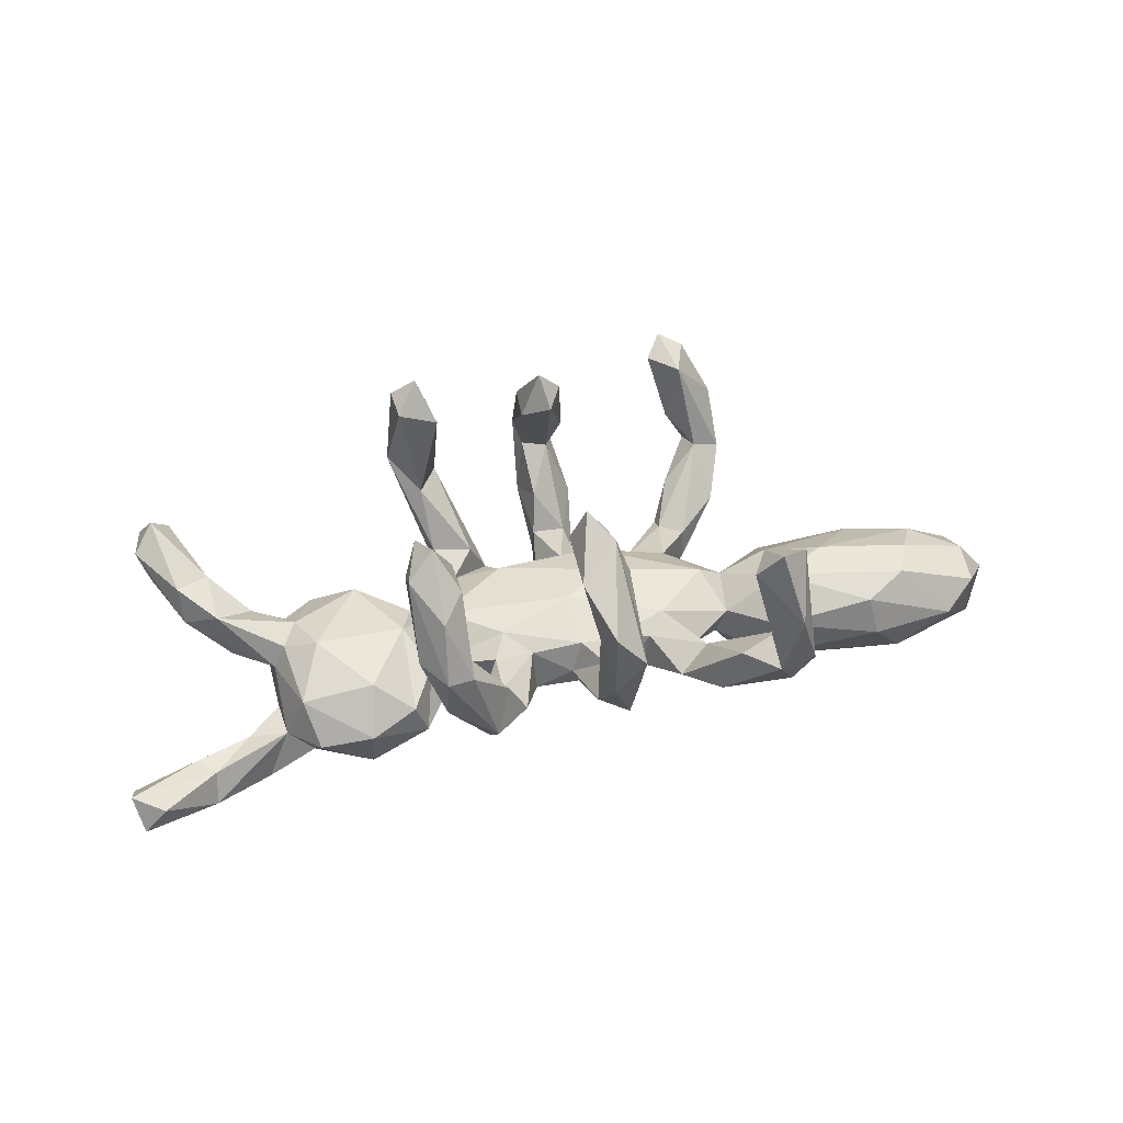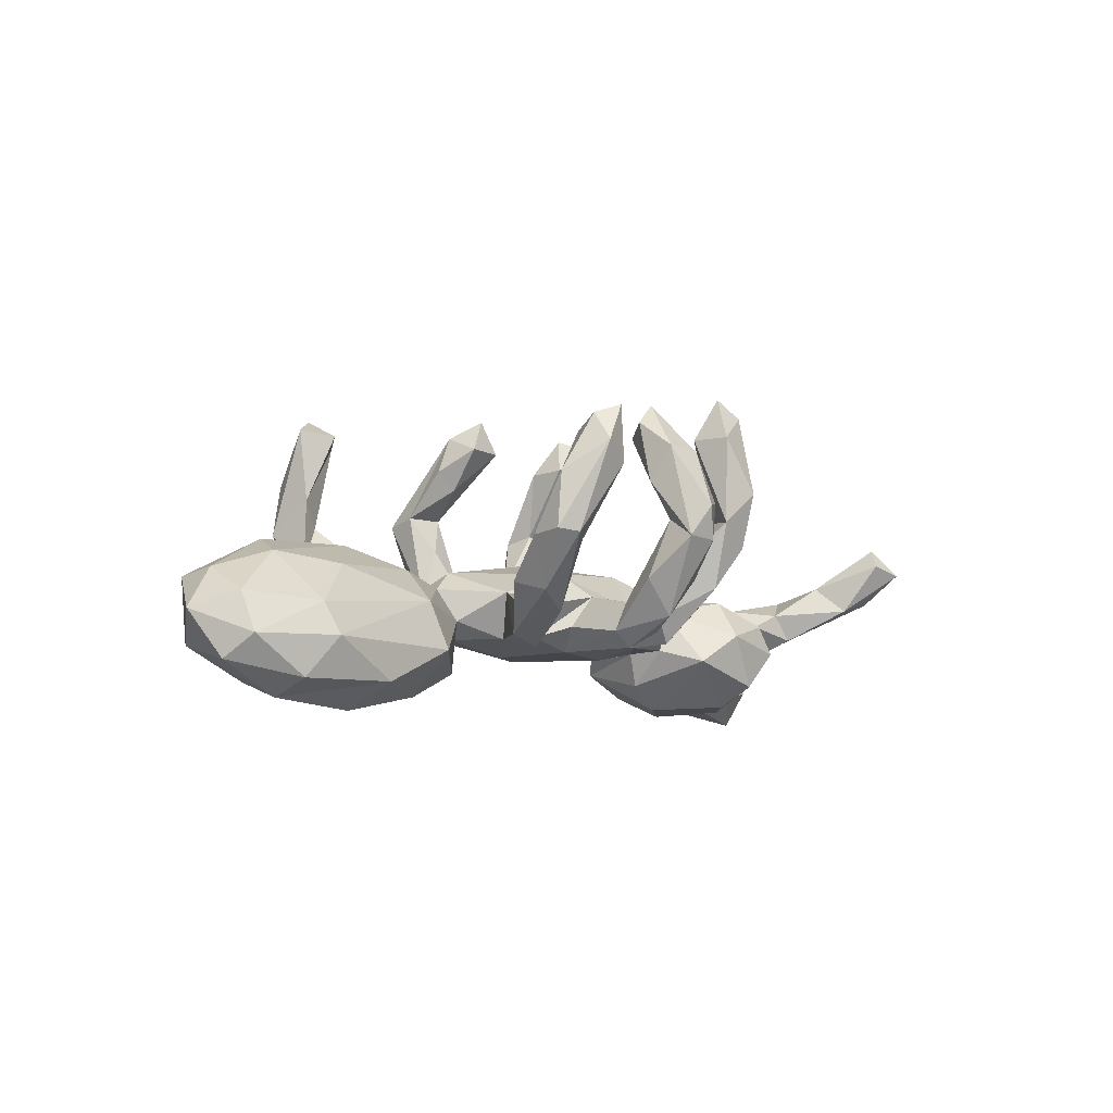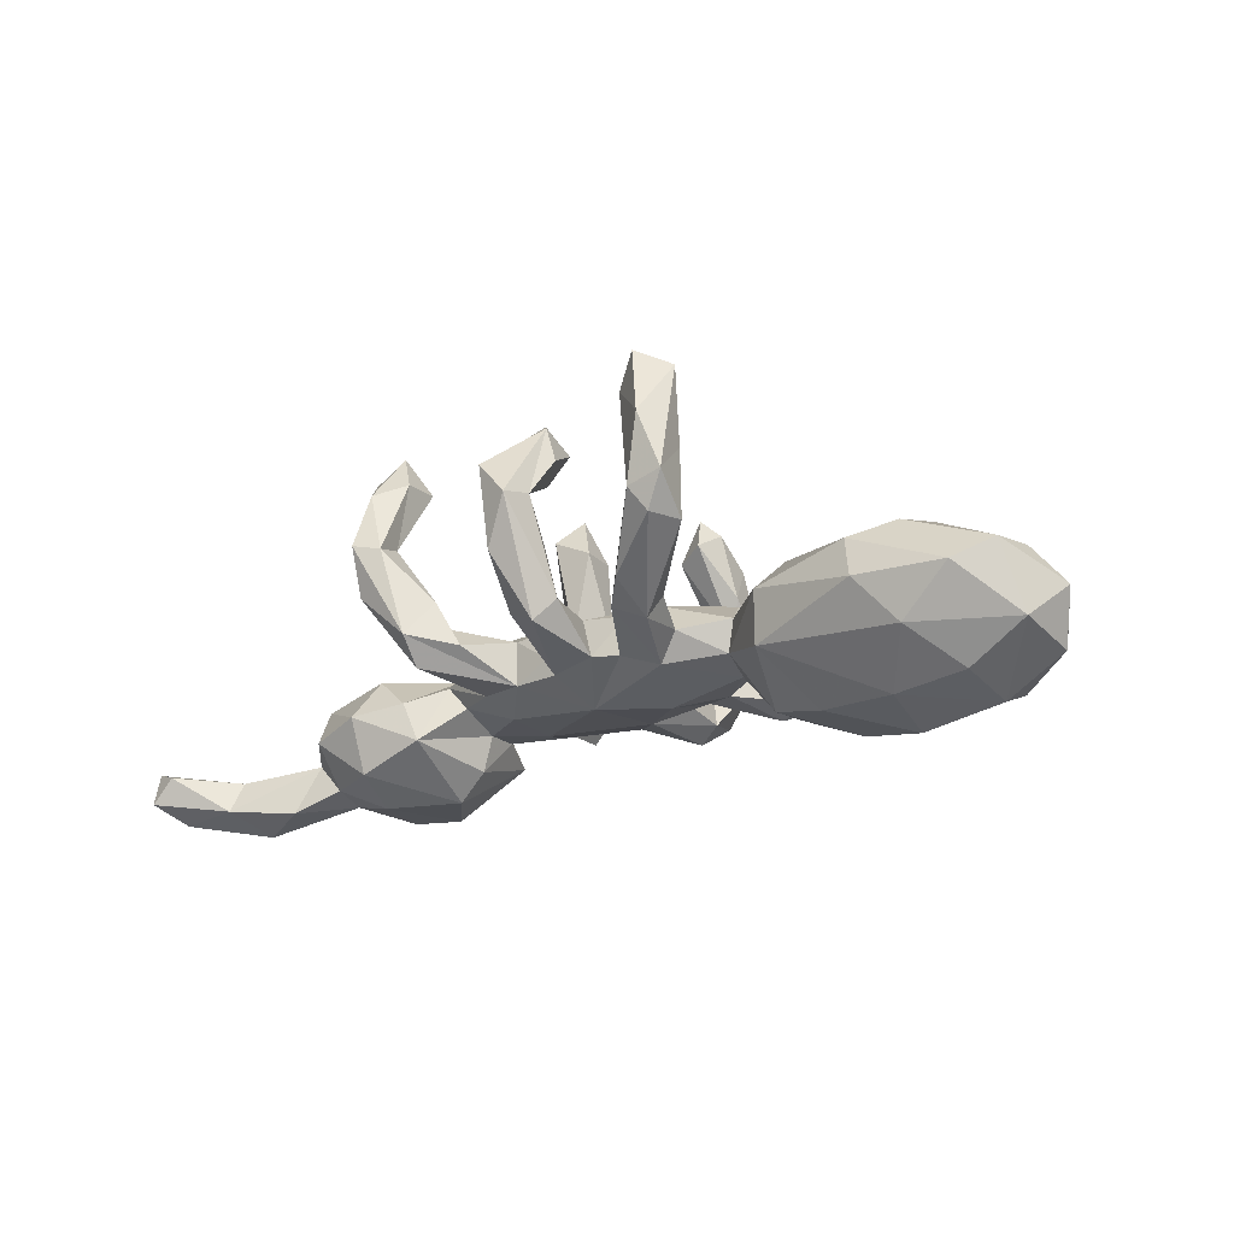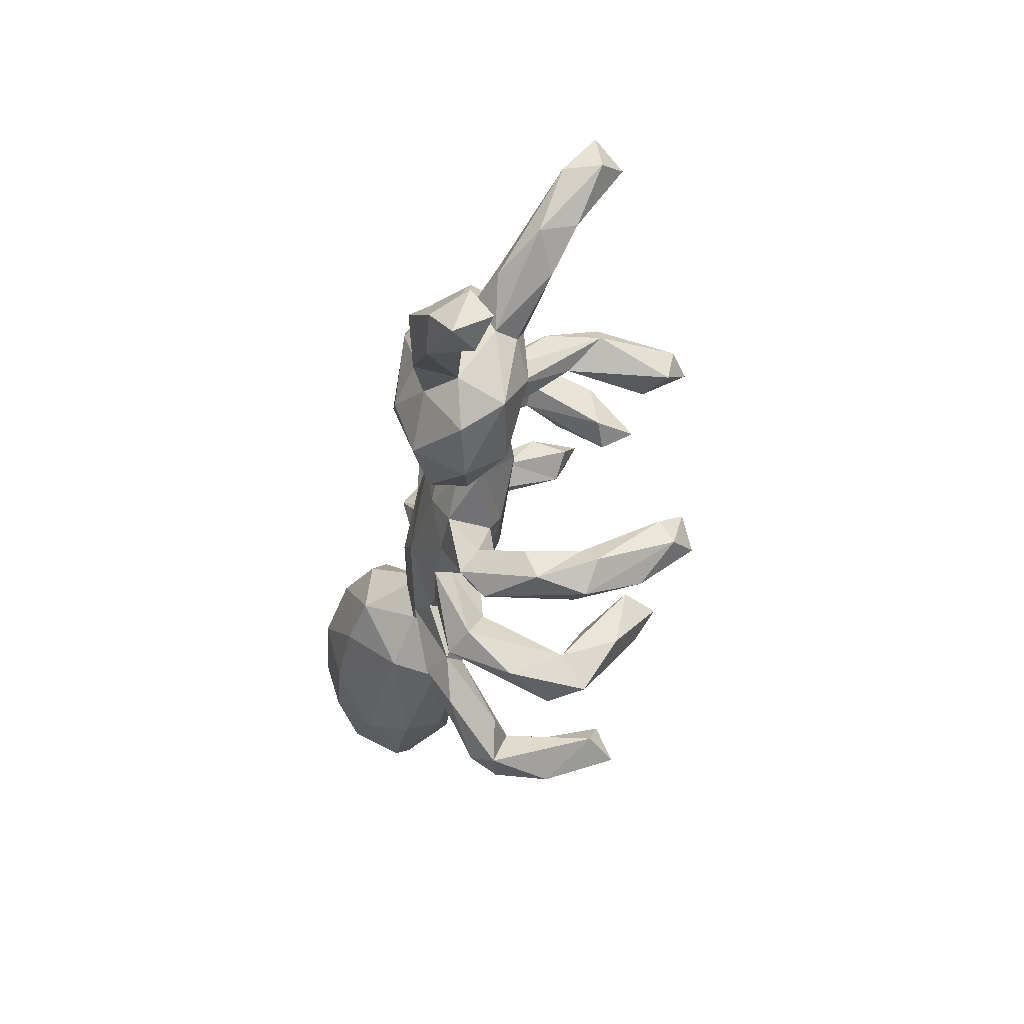
<metadata>
{"format":"obj","ext":"obj","renderer":"f3d","projection":"perspective","resolution":1024,"background":"white","views":[{"elev":40.4,"azim":-13.9,"up":"+Z"},{"elev":-6.2,"azim":131.1,"up":"+Z"},{"elev":-20.9,"azim":35.2,"up":"+Z"},{"elev":-34.6,"azim":-101.0,"up":"+Y"}]}
</metadata>
<code>
v -0.2984 -0.2139 0.3554
v -0.2427 0.2384 0.3813
v -0.02306 -0.1765 0.3567
v -0.262 -0.1807 0.289
v -0.2984 -0.2977 0.2564
v 0.3294 -0.313 0.312
v -0.3457 -0.2321 0.3081
v -0.2857 0.257 0.3473
v -0.3448 -0.1902 0.283
v 0.0154 -0.1592 0.2976
v -0.3197 -0.1554 0.3343
v 0.2752 -0.3513 0.3375
v 0.2626 -0.2897 0.305
v -0.05035 -0.1624 0.2934
v -0.2101 0.2068 0.3021
v -0.002268 0.2659 0.334
v -0.2812 0.1984 0.3349
v 0.01282 0.2341 0.2733
v 0.01188 -0.2164 0.2212
v -0.03853 0.2568 0.2533
v -0.3188 -0.255 0.1438
v 0.04034 -0.2325 0.2565
v 0.2356 -0.3287 0.2852
v -0.2584 -0.2483 0.2845
v 0.01586 -0.2261 0.3242
v -0.05224 -0.2703 0.2724
v 0.2478 0.3898 0.2476
v 0.3192 0.401 0.2622
v -0.3435 -0.2846 0.1685
v 0.2999 0.35 0.2385
v 0.03866 0.2718 0.2973
v 0.2774 0.4248 0.2779
v 0.3091 -0.3902 0.2096
v -0.2556 -0.3185 0.1428
v -0.265 -0.2655 0.158
v -0.2752 0.2979 0.1969
v 0.3712 0.375 0.1629
v -0.3035 -0.3355 0.1532
v -0.2173 0.2784 0.3019
v 0.04404 -0.3063 0.1705
v -0.02728 0.35 0.2415
v -0.2467 0.2127 0.1435
v -0.02878 -0.3005 0.1697
v -0.01544 -0.3616 0.2155
v 0.3227 0.4388 0.2134
v 0.03954 0.3446 0.2482
v 0.2949 -0.3072 0.1259
v 0.326 -0.2967 0.1768
v -0.02807 0.3909 0.1444
v 0.04969 0.3047 0.1865
v 0.3416 -0.373 0.1125
v 0.03702 -0.3648 0.1561
v 0.03195 -0.2478 0.1006
v 0.28 0.3628 0.1246
v -0.01072 -0.3399 0.0745
v 0.329 -0.2982 0.05649
v -0.3024 -0.3094 0.06663
v 0.02517 0.4225 0.135
v 0.2737 0.4277 0.1799
v -0.7543 0.2567 0.1303
v -0.3001 0.2611 0.198
v 0.2293 -0.3105 0.08935
v 0.2803 -0.3739 0.0966
v -0.7914 0.2274 0.08456
v 0.3077 -0.3576 0.0553
v 0.3541 0.4004 0.06007
v 0.328 0.3143 0.07546
v -0.667 0.1733 0.04943
v -0.2074 0.2831 0.1382
v 0.6057 -0.1255 0.05004
v 0.3874 0.3812 0.06537
v 0.02578 0.331 0.1167
v 0.3803 -0.08107 0.04897
v 0.2018 -0.1975 0.01749
v -0.01818 0.3501 0.1168
v -0.7254 0.1425 0.05404
v 0.6336 -0.06494 0.05937
v -0.723 0.2864 0.09447
v 0.3793 0.3226 0.05892
v 0.06155 -0.252 0.003992
v -0.1268 0.07563 0.04033
v -0.2936 -0.2501 0.04521
v -0.7777 0.3016 0.0772
v 0.4733 -0.03228 0.05901
v -0.1567 -0.08885 0.02788
v 0.05848 0.01098 0.0529
v -0.2546 -0.01798 0.03445
v -0.1867 -0.2216 0.01491
v -0.0242 -0.04719 0.05069
v -0.2714 0.2737 0.09464
v 0.5628 0.05927 0.0146
v 0.6704 0.008885 0.03257
v 0.002648 0.4081 0.07604
v -0.02193 -0.2655 -0.008301
v 0.006759 -0.2094 0.02412
v -0.1833 -0.2583 0.05019
v -0.2567 -0.2302 0.07902
v 0.3789 0.02702 0.01936
v -0.111 -0.131 0.002856
v -0.2299 0.1899 -0.02556
v 0.05708 0.09549 0.03328
v 0.147 -0.2257 -0.02211
v 0.1115 -0.1337 0.000179
v 0.2627 0.2916 0.01247
v -0.2359 0.1655 0.03521
v -0.1663 0.1557 0.02962
v -0.3993 0.1204 0.00615
v -0.5957 0.1207 -0.007543
v 0.05022 0.3963 0.08234
v 0.2028 -0.2929 -0.005154
v -0.1801 -0.1316 0.003381
v 0.5308 -0.1627 0.02464
v -0.4917 -0.02039 0.01409
v -0.2285 -0.2167 -0.02714
v 0.1453 -0.09587 0.02233
v 0.02728 -0.1358 0.01018
v -0.694 0.2259 0.00246
v -0.01202 0.2765 0.04221
v -0.6618 0.08037 0.02253
v 0.2925 0.01307 -0.006429
v -0.01919 -0.1342 0.01173
v 0.008155 0.1343 -0.008826
v -0.3047 0.05497 -0.01226
v -0.2089 0.1083 0.00269
v 0.245 -0.005087 0.02673
v 0.2791 -0.07698 -0.02231
v -0.5215 0.06162 -0.000219
v 0.3604 -0.1476 -0.01368
v 0.01763 0.3216 -0.05467
v -0.5493 0.01993 -0.01815
v 0.2756 0.2895 -0.06097
v -0.1457 -0.2376 -0.02671
v -0.3305 -0.01403 0.008496
v -0.09593 0.1376 -0.02497
v 0.03382 -0.2807 -0.03586
v 0.3461 0.2464 -0.01181
v 0.2281 -0.1993 -0.01224
v 0.772 0.05117 -0.04141
v 0.7679 -0.03101 0.00058
v 0.06711 0.3136 0.01114
v 0.699 -0.1577 -0.04579
v -0.03859 -0.1461 -0.04426
v -0.2184 -0.2598 -0.05787
v -0.5355 -0.1161 -0.03693
v -0.4073 -0.1309 -0.009305
v 0.8249 -0.01809 -0.07053
v -0.571 0.01447 -0.06017
v -0.7203 0.1236 -0.0121
v -0.02059 0.2457 -0.02858
v -0.1326 0.1793 -0.04004
v -0.537 0.1117 -0.03274
v -0.2104 0.254 0.0148
v 0.2283 0.2105 -0.03497
v -0.2107 0.1232 -0.03958
v 0.2284 0.243 -0.05008
v 0.2126 -0.222 -0.05252
v 0.1636 -0.111 -0.08694
v 0.3218 0.3772 0.05071
v 0.1019 -0.1372 -0.06676
v -0.2125 -0.3041 -0.01257
v 0.3452 0.3171 -0.02924
v 0.05409 -0.1496 -0.06217
v -0.02513 -0.1415 -0.07572
v 0.2666 0.03805 -0.06356
v 0.2635 -0.06785 -0.07595
v 0.03811 0.2395 -0.02619
v -0.03116 0.3409 0.01218
v 0.6547 0.1175 -0.05671
v -0.7707 0.226 0.01925
v 0.3518 -0.1327 -0.1017
v 0.2053 0.1012 -0.01153
v 0.5464 -0.1793 -0.04587
v -0.628 0.1297 -0.05741
v -0.04089 0.1315 -0.09248
v -0.3364 -0.1537 -0.0662
v 0.3991 0.1032 -0.03919
v 0.2023 -0.1278 -0.0411
v -0.48 0.1619 -0.03941
v -0.2528 -0.0848 -0.07343
v 0.7588 -0.1155 -0.01023
v -0.1048 -0.1375 -0.07743
v 0.2675 0.175 -0.09228
v 0.052 0.2257 -0.07772
v -0.2753 0.06982 -0.09206
v 0.1337 0.126 -0.03088
v -0.292 -0.08606 -0.03007
v -0.5773 0.07151 -0.09826
v 0.2692 0.1803 -0.0343
v -0.4199 -0.1904 -0.08515
v -0.1823 -0.1223 -0.07561
v 0.1227 0.0949 -0.08765
v -0.6425 0.08136 -0.06996
v -0.1664 0.1707 -0.08814
v -0.2659 0.00252 -0.09677
v 0.004326 -0.07045 -0.1207
v 0.05713 0.1266 -0.06612
v -0.3762 0.1818 -0.06271
v -0.5147 -0.1672 -0.1088
v 0.7708 0.08472 -0.1117
v -0.1575 0.09748 -0.0935
v 0.1795 0.07013 -0.0928
v -0.02029 0.263 -0.07838
v 0.01893 0.07617 -0.1089
v -0.861 -0.203 -0.1155
v 0.2129 0.1795 -0.1129
v -0.1635 -0.06978 -0.1057
v 0.3847 0.1332 -0.1239
v -0.151 0.01528 -0.1147
v 0.78 -0.07501 -0.1271
v 0.01806 0.2305 -0.1067
v 0.6093 -0.1427 -0.1224
v 0.1101 -0.000995 -0.1198
v -0.3079 0.1505 -0.1136
v -0.3126 -0.1423 -0.133
v 0.318 -0.0191 -0.1712
v -0.7056 -0.1481 -0.1439
v -0.5042 0.1728 -0.0938
v 0.64 0.142 -0.1119
v -0.569 -0.09784 -0.1246
v 0.2484 -0.000926 -0.09371
v -0.5745 -0.02974 -0.1189
v -0.8053 -0.2302 -0.1356
v -0.6381 -0.07861 -0.1379
v -0.7409 -0.1208 -0.1354
v -0.6406 -0.03919 -0.1808
v 0.5463 -0.05691 -0.1974
v -0.4202 -0.1522 -0.1782
v -0.856 -0.1503 -0.153
v -0.5563 0.06104 -0.1554
v -0.5221 -0.09895 -0.1763
v 0.7908 0.03101 -0.1525
v 0.3147 0.07278 -0.1605
v -0.8455 -0.2306 -0.1787
v -0.282 0.001312 -0.1592
v -0.4342 0.1692 -0.1607
v -0.7389 -0.08932 -0.166
v -0.7136 -0.1729 -0.1994
v 0.6858 0.03605 -0.2106
v 0.4122 -0.04095 -0.1926
v 0.6735 -0.05959 -0.1829
v 0.42 0.08348 -0.2036
v 0.6859 0.1089 -0.1807
v -0.3318 0.004056 -0.2054
v 0.5233 0.1373 -0.1823
v -0.419 0.1099 -0.2002
v -0.5276 -0.04091 -0.1916
v -0.8111 -0.1741 -0.2111
v -0.4767 0.05613 -0.2082
v -0.4381 -0.06905 -0.2153
v 0.5374 0.049 -0.2286
v -0.6093 -0.1175 -0.2074
v -0.6946 -0.07973 -0.2287
f 187 151 217
f 178 217 151
f 229 187 217
f 173 151 187
f 194 206 179
f 190 179 206
f 214 194 179
f 208 206 194
f 186 214 179
f 234 194 214
f 197 217 178
f 107 197 178
f 235 217 197
f 212 157 195
f 159 195 157
f 203 212 195
f 220 157 212
f 203 200 174
f 134 174 200
f 210 203 174
f 208 200 203
f 212 203 191
f 196 191 203
f 201 212 191
f 122 191 196
f 183 196 203
f 225 223 221
f 219 221 223
f 246 225 221
f 236 223 225
f 229 221 187
f 147 187 221
f 246 221 229
f 248 246 229
f 235 229 217
f 248 229 235
f 243 234 214
f 184 194 234
f 200 208 194
f 195 206 208
f 200 194 184
f 213 184 234
f 123 184 213
f 243 213 234
f 235 197 213
f 123 213 197
f 245 235 213
f 181 206 195
f 203 195 208
f 201 220 212
f 165 157 220
f 164 220 201
f 205 201 191
f 183 203 210
f 129 183 210
f 202 210 174
f 239 170 215
f 165 215 170
f 241 239 215
f 226 170 239
f 182 201 205
f 185 205 191
f 132 96 160
f 34 160 96
f 181 132 160
f 88 96 132
f 148 64 169
f 83 169 64
f 192 148 169
f 76 64 148
f 60 64 76
f 119 76 148
f 68 76 119
f 147 119 148
f 145 113 144
f 130 144 113
f 189 145 144
f 133 113 145
f 66 158 59
f 54 59 158
f 45 66 59
f 131 158 66
f 71 37 79
f 30 79 37
f 161 71 79
f 45 37 71
f 158 67 54
f 30 54 67
f 104 67 158
f 27 59 54
f 67 79 30
f 136 79 67
f 27 54 30
f 28 30 37
f 139 92 77
f 84 77 92
f 180 139 77
f 138 92 139
f 180 77 70
f 73 70 77
f 141 180 70
f 91 84 92
f 168 91 92
f 98 84 91
f 73 77 84
f 93 58 109
f 46 109 58
f 129 93 109
f 49 58 93
f 140 109 72
f 50 72 109
f 166 140 72
f 129 109 140
f 73 84 98
f 176 98 91
f 167 75 49
f 20 49 75
f 93 167 49
f 118 75 167
f 149 118 167
f 72 75 118
f 20 75 72
f 166 72 118
f 149 166 118
f 120 73 98
f 128 112 73
f 70 73 112
f 126 128 73
f 172 112 128
f 141 70 112
f 71 66 45
f 161 66 71
f 32 45 59
f 19 14 10
f 3 10 14
f 22 19 10
f 43 14 19
f 25 22 10
f 40 19 22
f 43 26 14
f 3 14 26
f 44 26 43
f 40 22 25
f 52 40 25
f 52 25 44
f 26 44 25
f 55 52 44
f 21 11 4
f 1 4 11
f 35 21 4
f 9 11 21
f 7 11 9
f 29 9 21
f 29 7 9
f 38 7 29
f 39 8 2
f 17 2 8
f 15 39 2
f 36 8 39
f 17 15 2
f 69 39 15
f 42 15 17
f 61 17 8
f 13 6 48
f 51 48 6
f 23 13 48
f 12 6 13
f 33 6 12
f 23 12 13
f 23 33 12
f 51 6 33
f 25 10 3
f 26 25 3
f 1 11 7
f 5 1 7
f 38 5 7
f 24 1 5
f 4 1 24
f 35 4 24
f 34 24 5
f 125 101 86
f 81 86 101
f 115 125 86
f 171 101 125
f 252 225 246
f 244 218 242
f 199 242 218
f 238 244 242
f 207 218 244
f 236 225 252
f 251 252 246
f 249 227 230
f 198 230 227
f 246 249 230
f 243 227 249
f 243 214 227
f 189 227 214
f 245 243 249
f 249 246 248
f 245 249 248
f 213 243 245
f 235 245 248
f 239 250 226
f 238 226 250
f 241 250 239
f 232 241 215
f 244 250 241
f 241 232 207
f 164 207 232
f 244 241 207
f 220 232 215
f 240 226 238
f 244 238 250
f 211 226 240
f 209 240 238
f 238 231 209
f 146 209 231
f 242 231 238
f 211 240 209
f 199 231 242
f 106 69 42
f 15 42 69
f 105 106 42
f 150 69 106
f 89 115 86
f 126 125 115
f 105 61 100
f 90 100 61
f 154 105 100
f 42 61 105
f 36 90 61
f 152 100 90
f 124 106 105
f 17 61 42
f 89 86 81
f 134 81 101
f 87 89 81
f 116 115 89
f 102 62 74
f 47 74 62
f 103 102 74
f 110 62 102
f 137 74 56
f 47 56 74
f 156 137 56
f 115 74 137
f 124 87 81
f 85 89 87
f 186 85 87
f 121 89 85
f 116 89 121
f 99 121 85
f 110 65 63
f 51 63 65
f 62 110 63
f 156 65 110
f 47 62 63
f 95 43 53
f 40 53 43
f 80 95 53
f 94 43 95
f 40 80 53
f 116 95 80
f 135 80 52
f 40 52 80
f 55 135 52
f 162 80 135
f 94 135 55
f 83 78 117
f 68 117 78
f 169 83 117
f 60 78 83
f 68 78 60
f 64 60 83
f 108 117 68
f 76 68 60
f 88 97 96
f 35 96 97
f 114 97 88
f 38 160 34
f 35 34 96
f 143 57 82
f 21 82 57
f 114 143 82
f 160 57 143
f 82 21 97
f 35 97 21
f 114 82 97
f 38 57 160
f 181 160 143
f 28 37 45
f 32 59 27
f 41 58 49
f 46 50 109
f 18 72 50
f 31 50 46
f 41 46 58
f 41 49 20
f 18 20 72
f 8 36 61
f 152 90 36
f 69 152 36
f 39 69 36
f 150 152 69
f 48 56 47
f 23 47 63
f 65 56 51
f 48 51 56
f 156 56 65
f 23 48 47
f 33 63 51
f 205 161 182
f 136 182 161
f 131 161 205
f 218 168 199
f 138 199 168
f 176 168 218
f 233 204 228
f 224 228 204
f 247 233 228
f 222 204 233
f 237 222 233
f 247 237 233
f 216 222 237
f 224 223 236
f 165 220 215
f 164 232 220
f 129 210 202
f 149 202 174
f 226 211 170
f 172 170 211
f 171 201 182
f 141 211 209
f 180 209 146
f 199 146 231
f 176 218 207
f 199 138 146
f 139 146 138
f 252 247 228
f 252 237 247
f 236 252 228
f 251 237 252
f 219 237 251
f 224 236 228
f 216 237 219
f 230 219 251
f 246 230 251
f 23 63 33
f 94 55 43
f 44 43 55
f 24 34 35
f 29 21 57
f 38 29 57
f 5 38 34
f 45 32 28
f 30 28 32
f 30 32 27
f 16 46 41
f 16 41 20
f 16 20 18
f 31 18 50
f 16 31 46
f 175 189 214
f 198 227 189
f 144 198 189
f 147 221 219
f 216 219 223
f 198 219 230
f 144 219 198
f 216 223 224
f 204 216 224
f 204 222 216
f 92 138 168
f 139 180 146
f 141 209 180
f 131 155 158
f 104 158 155
f 205 155 131
f 188 182 136
f 79 136 161
f 91 168 176
f 164 176 207
f 66 161 131
f 67 188 136
f 171 182 188
f 172 211 141
f 192 187 147
f 144 147 219
f 145 189 175
f 186 175 214
f 200 193 150
f 152 150 193
f 134 200 150
f 100 193 200
f 124 134 150
f 103 115 116
f 95 116 121
f 124 150 106
f 142 94 95
f 111 99 85
f 186 111 85
f 88 99 111
f 162 116 80
f 142 95 121
f 142 163 94
f 135 94 163
f 181 163 142
f 162 135 163
f 99 142 121
f 181 142 99
f 132 181 99
f 124 123 87
f 133 87 123
f 184 123 124
f 156 110 102
f 157 156 102
f 103 116 162
f 162 159 103
f 102 103 159
f 195 159 162
f 134 124 81
f 177 137 156
f 115 103 74
f 157 102 159
f 154 124 105
f 184 124 154
f 177 115 137
f 126 115 177
f 122 134 101
f 185 122 101
f 174 134 122
f 149 174 122
f 157 177 156
f 165 177 157
f 154 100 200
f 152 193 100
f 184 154 200
f 163 195 162
f 181 195 163
f 123 197 107
f 127 107 178
f 133 123 107
f 206 181 190
f 143 190 181
f 190 186 179
f 111 186 190
f 127 178 151
f 133 175 186
f 151 173 108
f 117 108 173
f 127 151 108
f 120 98 176
f 172 141 112
f 183 129 140
f 167 93 129
f 202 167 129
f 185 171 153
f 188 153 171
f 155 185 153
f 101 171 185
f 67 153 188
f 120 171 125
f 126 120 125
f 164 171 120
f 202 149 167
f 122 166 149
f 196 166 122
f 191 122 185
f 73 120 126
f 165 128 126
f 170 172 128
f 165 126 177
f 170 128 165
f 183 140 166
f 153 67 104
f 147 130 119
f 127 119 130
f 144 130 147
f 169 117 173
f 155 153 104
f 133 145 175
f 192 147 148
f 173 187 192
f 173 192 169
f 114 190 143
f 111 190 114
f 113 133 107
f 186 87 133
f 88 132 99
f 114 88 111
f 113 107 127
f 130 113 127
f 119 108 68
f 119 127 108
f 40 43 19
f 16 18 31
f 196 183 166
f 171 164 201
f 164 120 176
f 155 205 185

</code>
